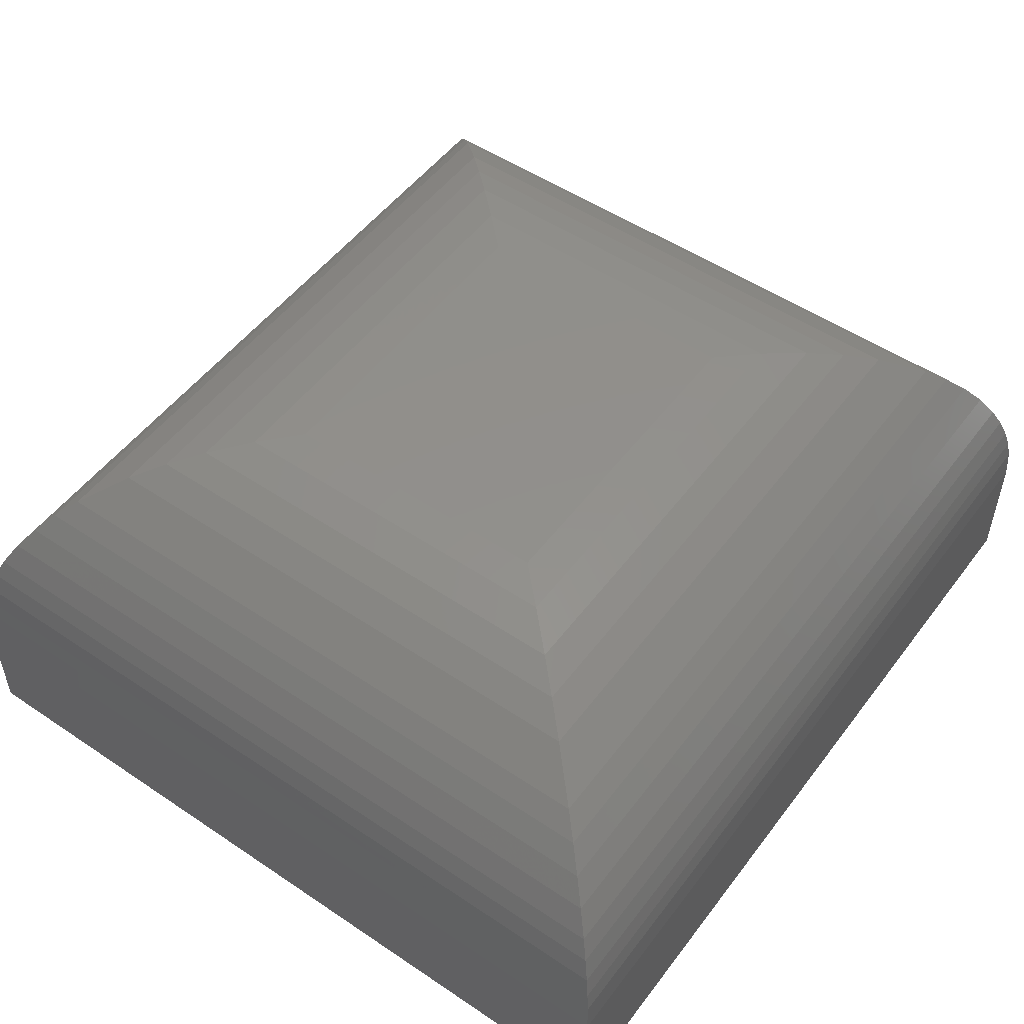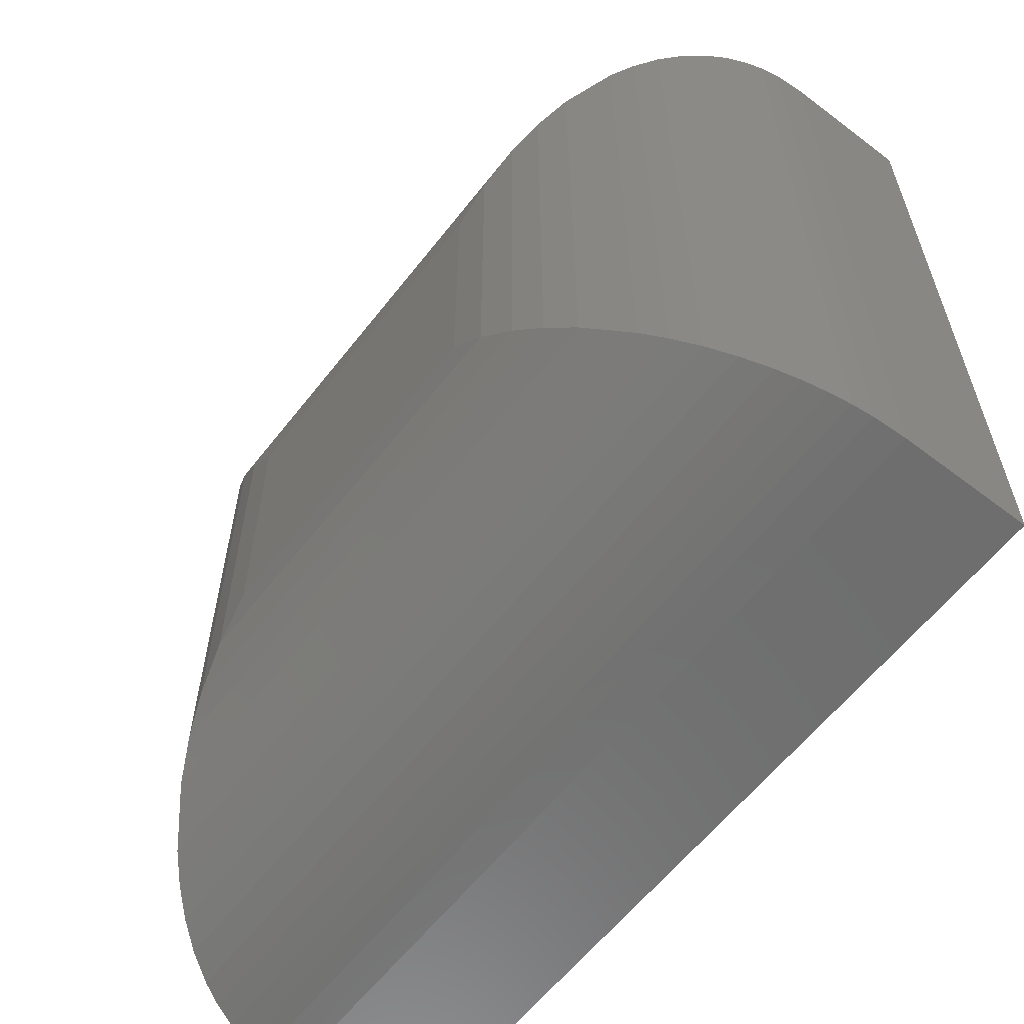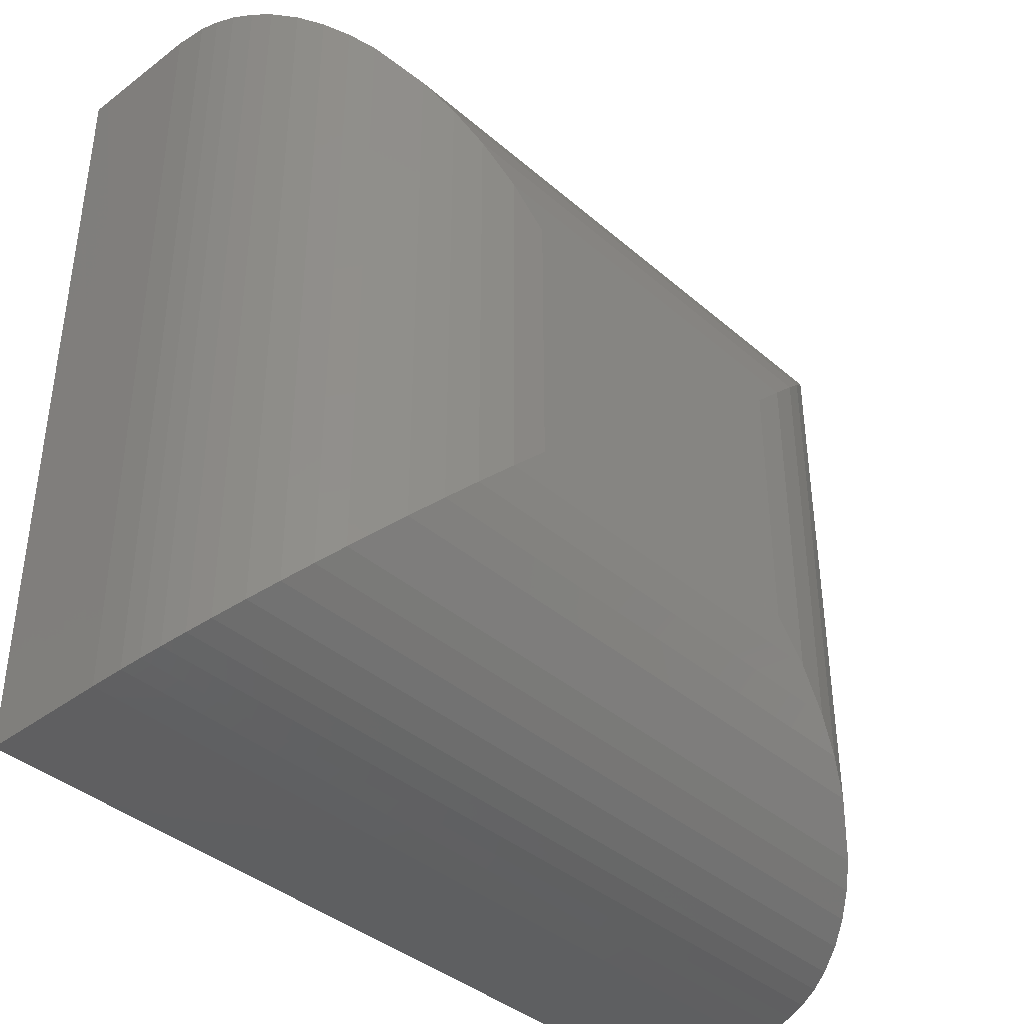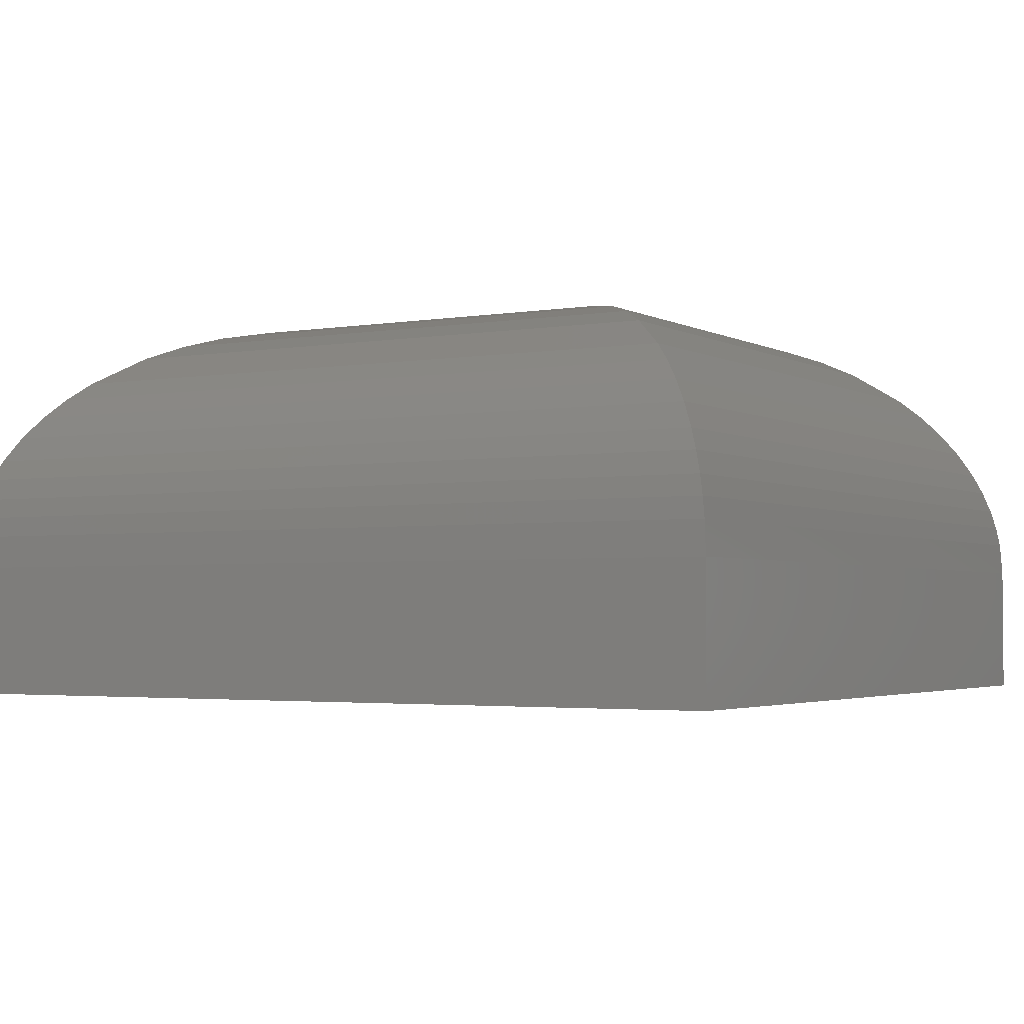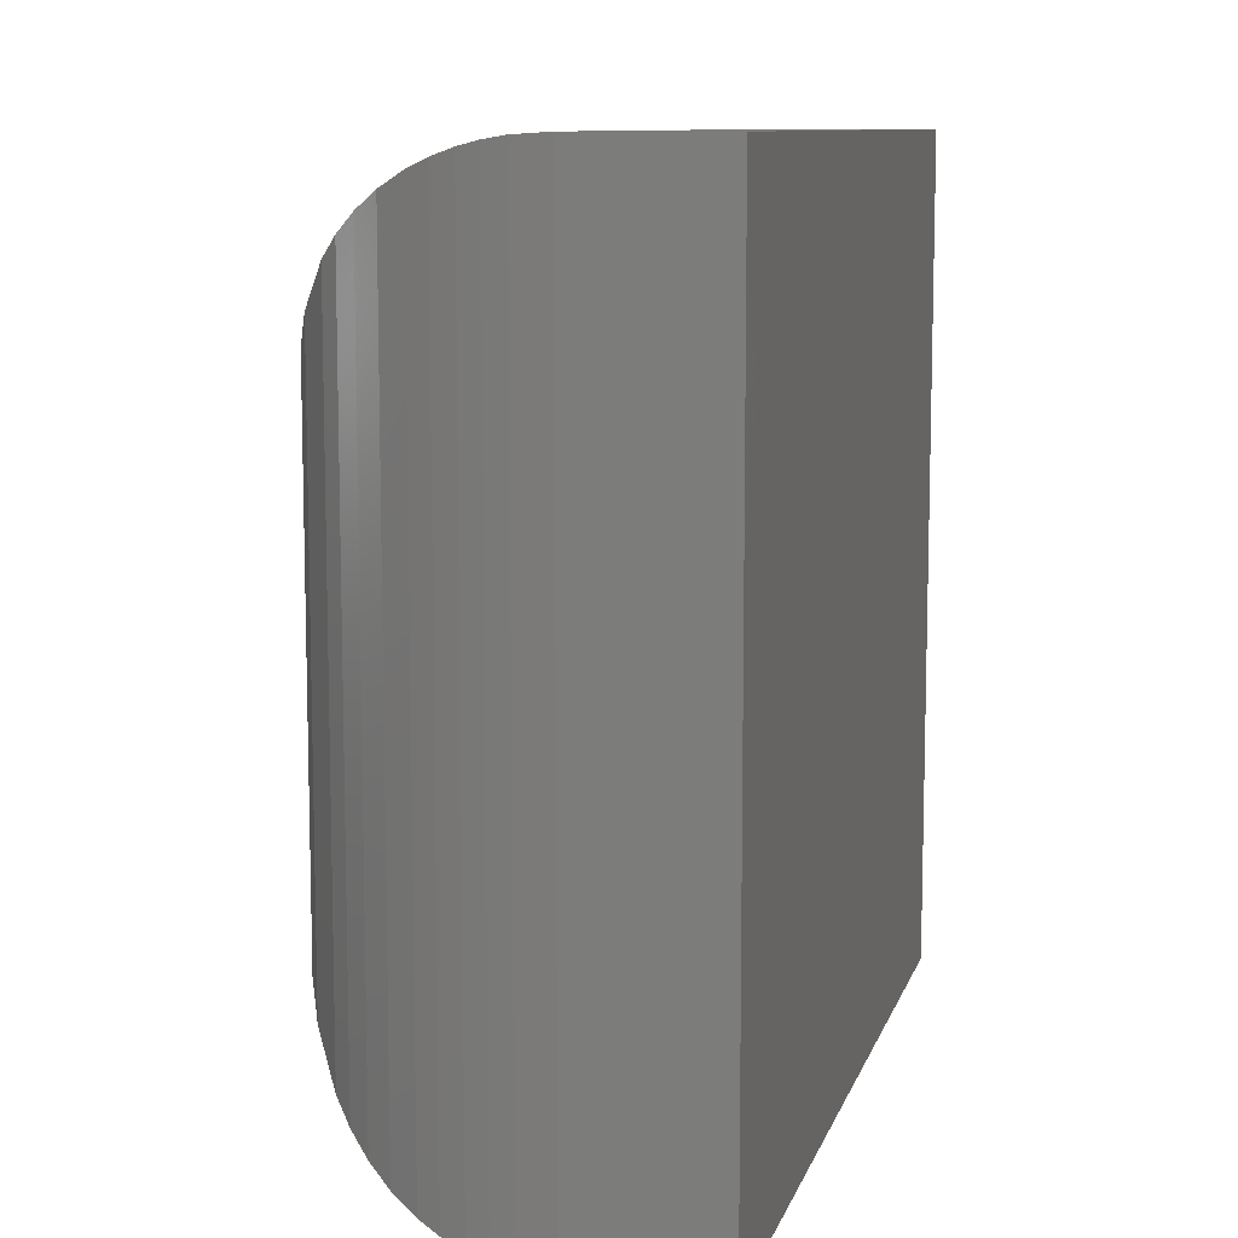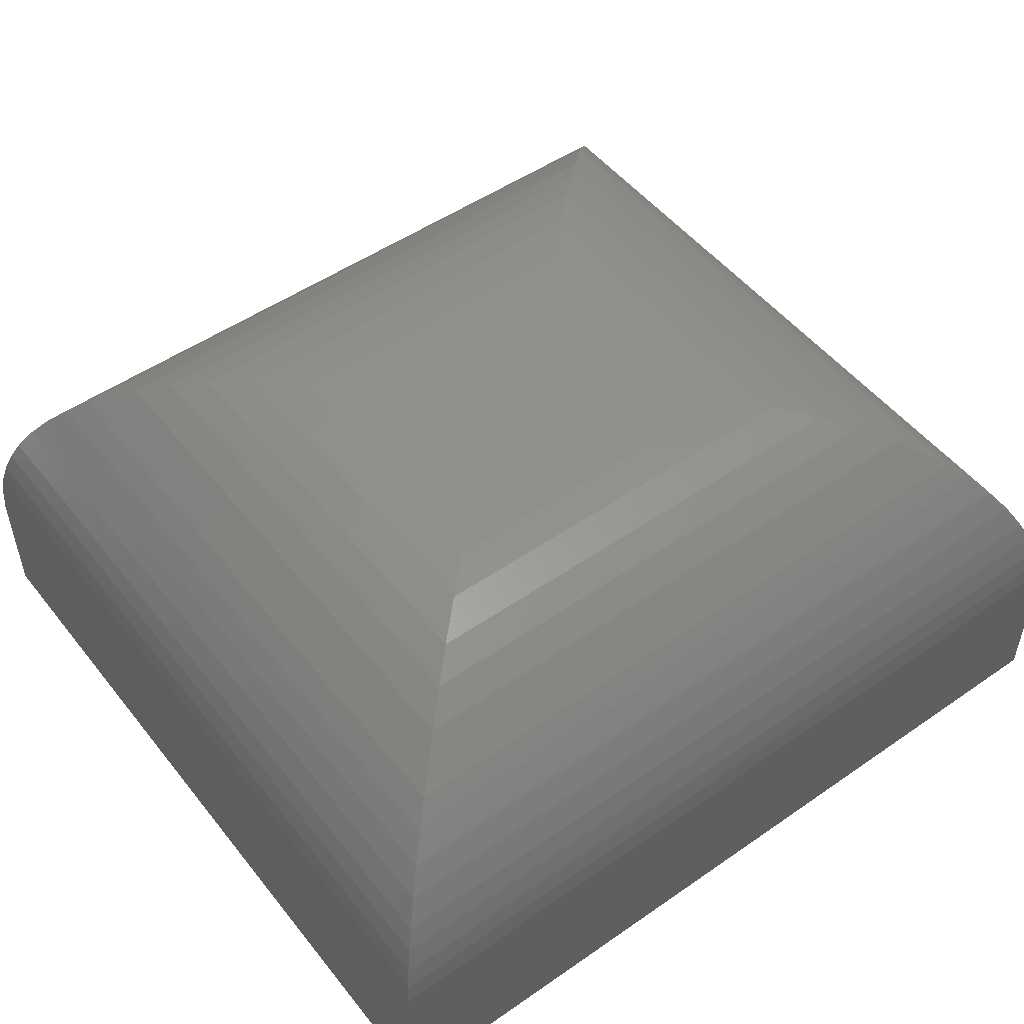
<metadata>
{"format":"stl","ext":"stl","renderer":"f3d","projection":"perspective","resolution":1024,"background":"white","views":[{"elev":51.8,"azim":126.0,"up":"+Y"},{"elev":-60.1,"azim":-127.8,"up":"+Z"},{"elev":-39.2,"azim":133.1,"up":"+Z"},{"elev":-2.8,"azim":30.6,"up":"+Y"},{"elev":9.8,"azim":-75.6,"up":"+Z"},{"elev":50.7,"azim":142.9,"up":"+Y"}]}
</metadata>
<code>
# stl→obj: 64 verts, 124 faces
v -0.6094 2.439e-17 0.1953
v -0.6094 3.38e-17 0.3459
v -0.4297 4.434e-17 0.1953
v -0.4297 5.375e-17 0.3459
v -0.75 -0.2109 0.4865
v -0.75 -0.1406 0.4865
v -0.75 -0.2109 0.05469
v -0.75 -0.1406 0.05469
v -0.2891 -0.2109 0.4865
v -0.2891 -0.1406 0.4865
v -0.2891 -0.2109 0.05469
v -0.2891 -0.1406 0.05469
v -0.6293 -0.001413 0.1754
v -0.4098 -0.001413 0.1754
v -0.6486 -0.005588 0.1561
v -0.3904 -0.005588 0.1561
v -0.6644 -0.01123 0.1403
v -0.3746 -0.01123 0.1403
v -0.6799 -0.01894 0.1248
v -0.3592 -0.01894 0.1248
v -0.7014 -0.03426 0.1033
v -0.3377 -0.03426 0.1033
v -0.7113 -0.04377 0.09336
v -0.3277 -0.04377 0.09336
v -0.7206 -0.05453 0.08413
v -0.3185 -0.05453 0.08412
v -0.7289 -0.06656 0.07578
v -0.3102 -0.06656 0.07578
v -0.7362 -0.07984 0.0685
v -0.3029 -0.07984 0.0685
v -0.7408 -0.09063 0.06388
v -0.2983 -0.09063 0.06388
v -0.7446 -0.1021 0.06007
v -0.2944 -0.1021 0.06007
v -0.7472 -0.1125 0.05752
v -0.2919 -0.1125 0.05752
v -0.7489 -0.1232 0.05577
v -0.2901 -0.1232 0.05577
v -0.6293 -0.001413 0.3658
v -0.6486 -0.005588 0.3851
v -0.6644 -0.01123 0.4009
v -0.6799 -0.01894 0.4164
v -0.7014 -0.03426 0.4379
v -0.7113 -0.04377 0.4478
v -0.7206 -0.05453 0.4571
v -0.7289 -0.06656 0.4654
v -0.7362 -0.07984 0.4727
v -0.7408 -0.09063 0.4773
v -0.7446 -0.1021 0.4811
v -0.7472 -0.1125 0.4837
v -0.7489 -0.1232 0.4854
v -0.4098 -0.001413 0.3658
v -0.3904 -0.005588 0.3851
v -0.3746 -0.01123 0.401
v -0.3592 -0.01894 0.4164
v -0.3377 -0.03426 0.4379
v -0.3277 -0.04377 0.4478
v -0.3185 -0.05453 0.4571
v -0.3102 -0.06656 0.4654
v -0.3029 -0.07984 0.4727
v -0.2983 -0.09063 0.4773
v -0.2944 -0.1021 0.4811
v -0.2919 -0.1125 0.4837
v -0.2901 -0.1232 0.4854
f 1 2 3
f 3 2 4
f 5 6 7
f 7 6 8
f 9 10 5
f 5 10 6
f 11 12 9
f 9 12 10
f 7 8 11
f 11 8 12
f 1 3 13
f 13 3 14
f 13 14 15
f 15 14 16
f 15 16 17
f 17 16 18
f 17 18 19
f 19 18 20
f 19 20 21
f 21 20 22
f 21 22 23
f 23 22 24
f 23 24 25
f 25 24 26
f 25 26 27
f 27 26 28
f 27 28 29
f 29 28 30
f 29 30 31
f 31 30 32
f 31 32 33
f 33 32 34
f 33 34 35
f 35 34 36
f 35 36 37
f 37 36 38
f 37 38 8
f 8 38 12
f 2 1 39
f 39 1 13
f 39 13 40
f 40 13 15
f 40 15 41
f 41 15 17
f 41 17 42
f 42 17 19
f 42 19 43
f 43 19 21
f 43 21 44
f 44 21 23
f 44 23 45
f 45 23 25
f 45 25 46
f 46 25 27
f 46 27 47
f 47 27 29
f 47 29 48
f 48 29 31
f 48 31 49
f 49 31 33
f 49 33 50
f 50 33 35
f 50 35 51
f 51 35 37
f 51 37 6
f 6 37 8
f 4 2 52
f 52 2 39
f 52 39 53
f 53 39 40
f 53 40 54
f 54 40 41
f 54 41 55
f 55 41 42
f 55 42 56
f 56 42 43
f 56 43 57
f 57 43 44
f 57 44 58
f 58 44 45
f 58 45 59
f 59 45 46
f 59 46 60
f 60 46 47
f 60 47 61
f 61 47 48
f 61 48 62
f 62 48 49
f 62 49 63
f 63 49 50
f 63 50 64
f 64 50 51
f 64 51 10
f 10 51 6
f 3 4 14
f 14 4 52
f 14 52 16
f 16 52 53
f 16 53 18
f 18 53 54
f 18 54 20
f 20 54 55
f 20 55 22
f 22 55 56
f 22 56 24
f 24 56 57
f 24 57 26
f 26 57 58
f 26 58 28
f 28 58 59
f 28 59 30
f 30 59 60
f 30 60 32
f 32 60 61
f 32 61 34
f 34 61 62
f 34 62 36
f 36 62 63
f 36 63 38
f 38 63 64
f 38 64 12
f 12 64 10
f 7 11 5
f 5 11 9

</code>
